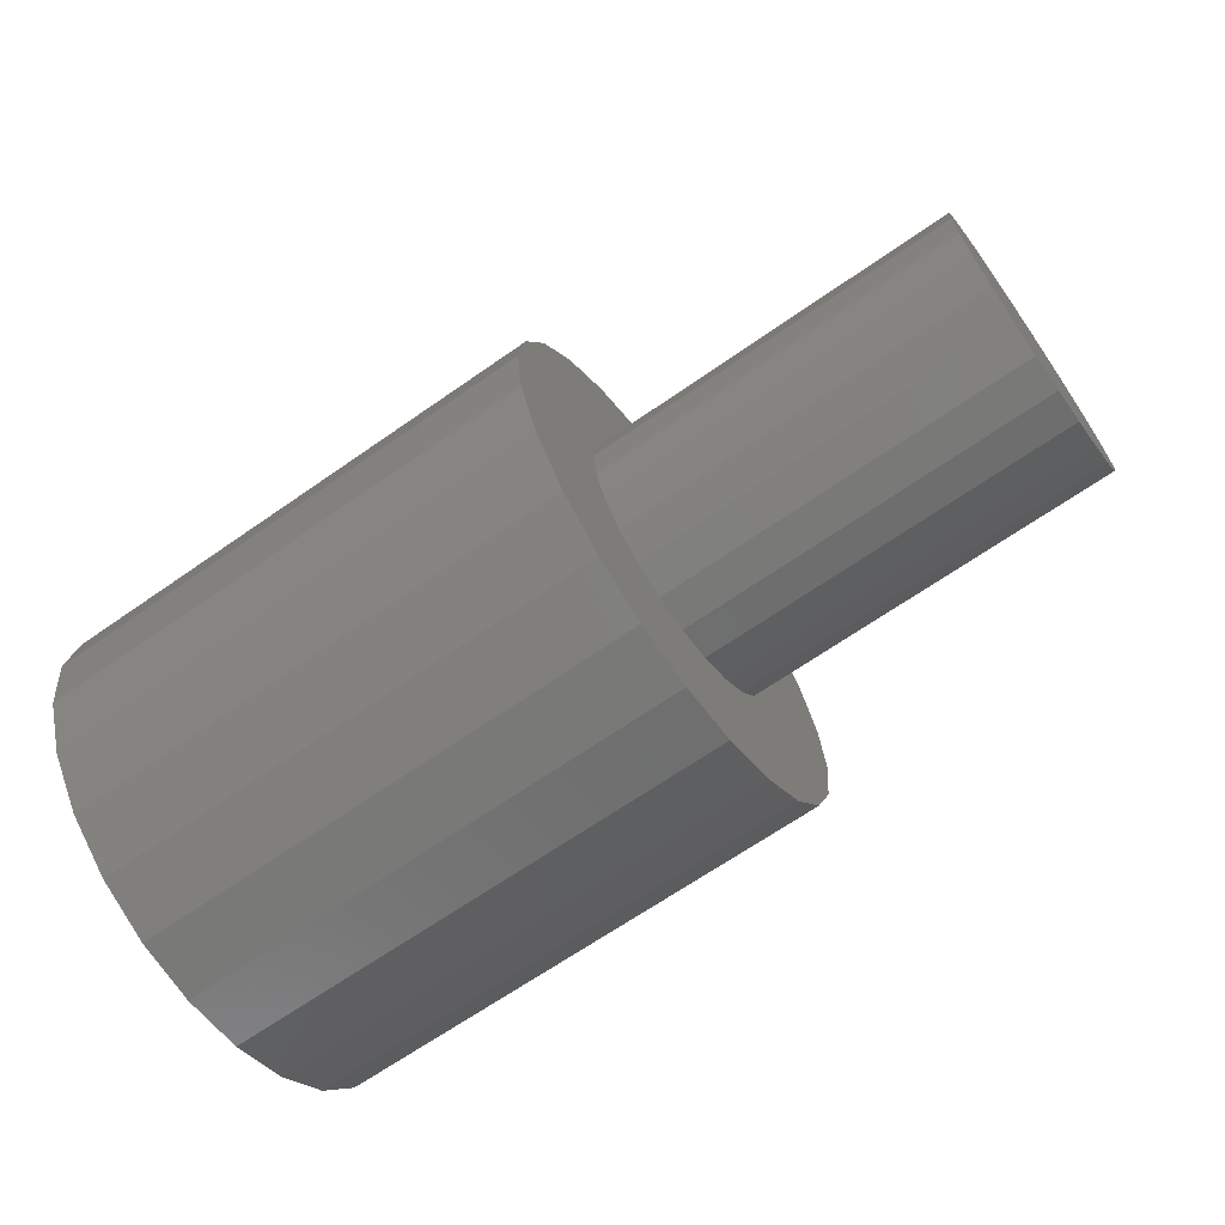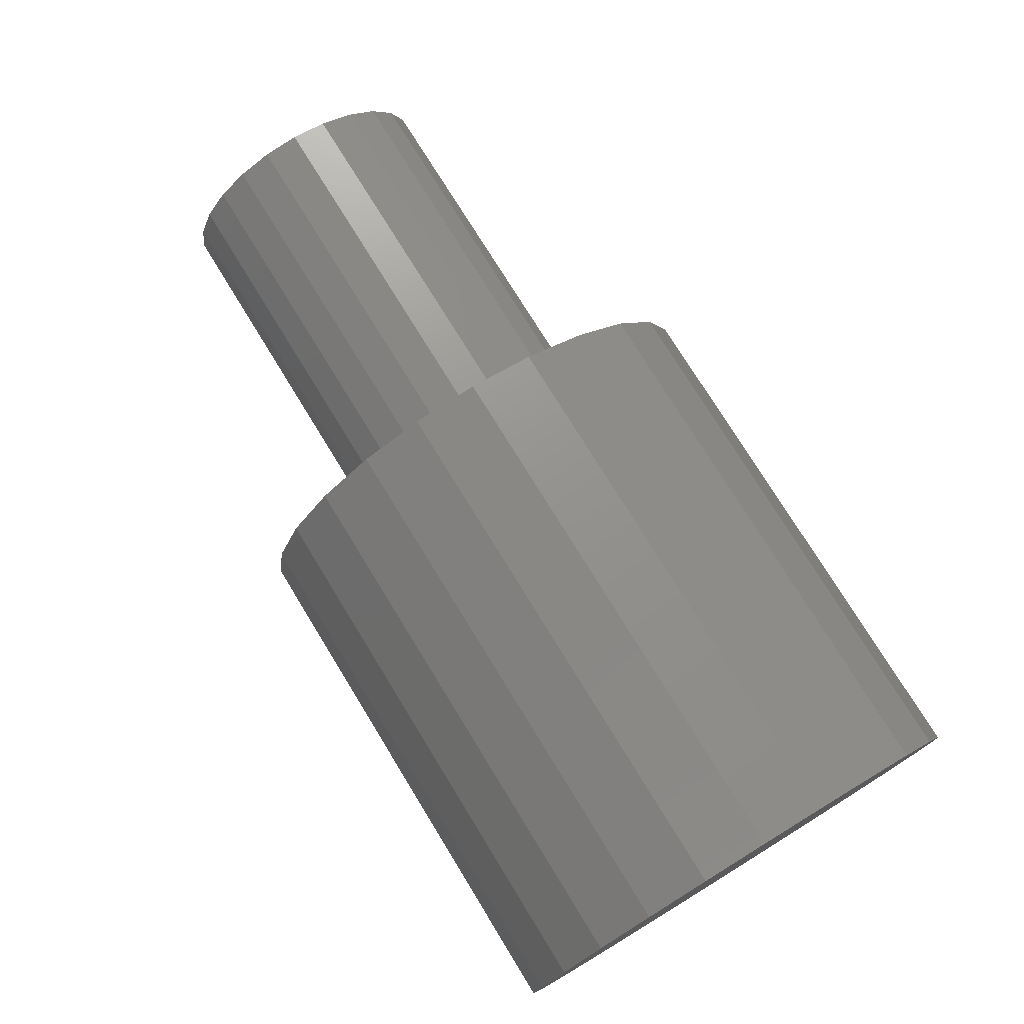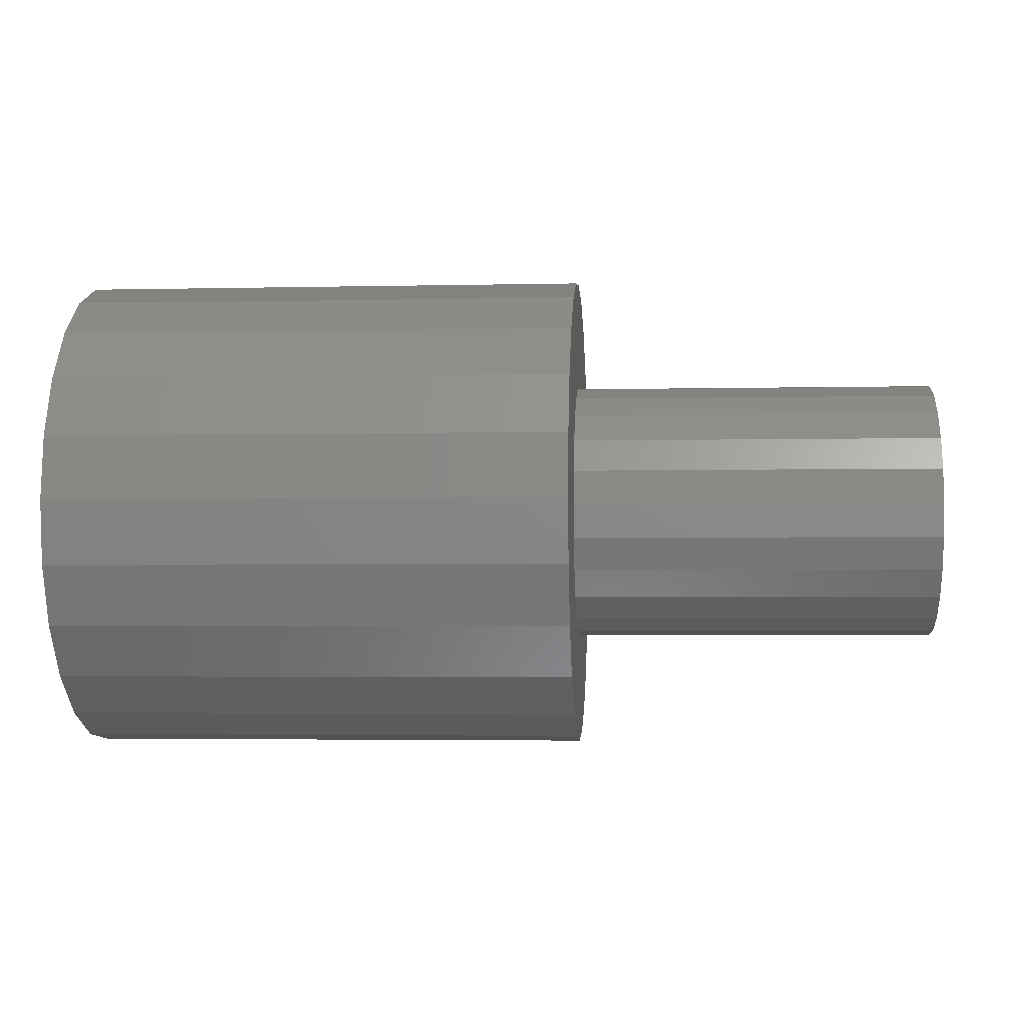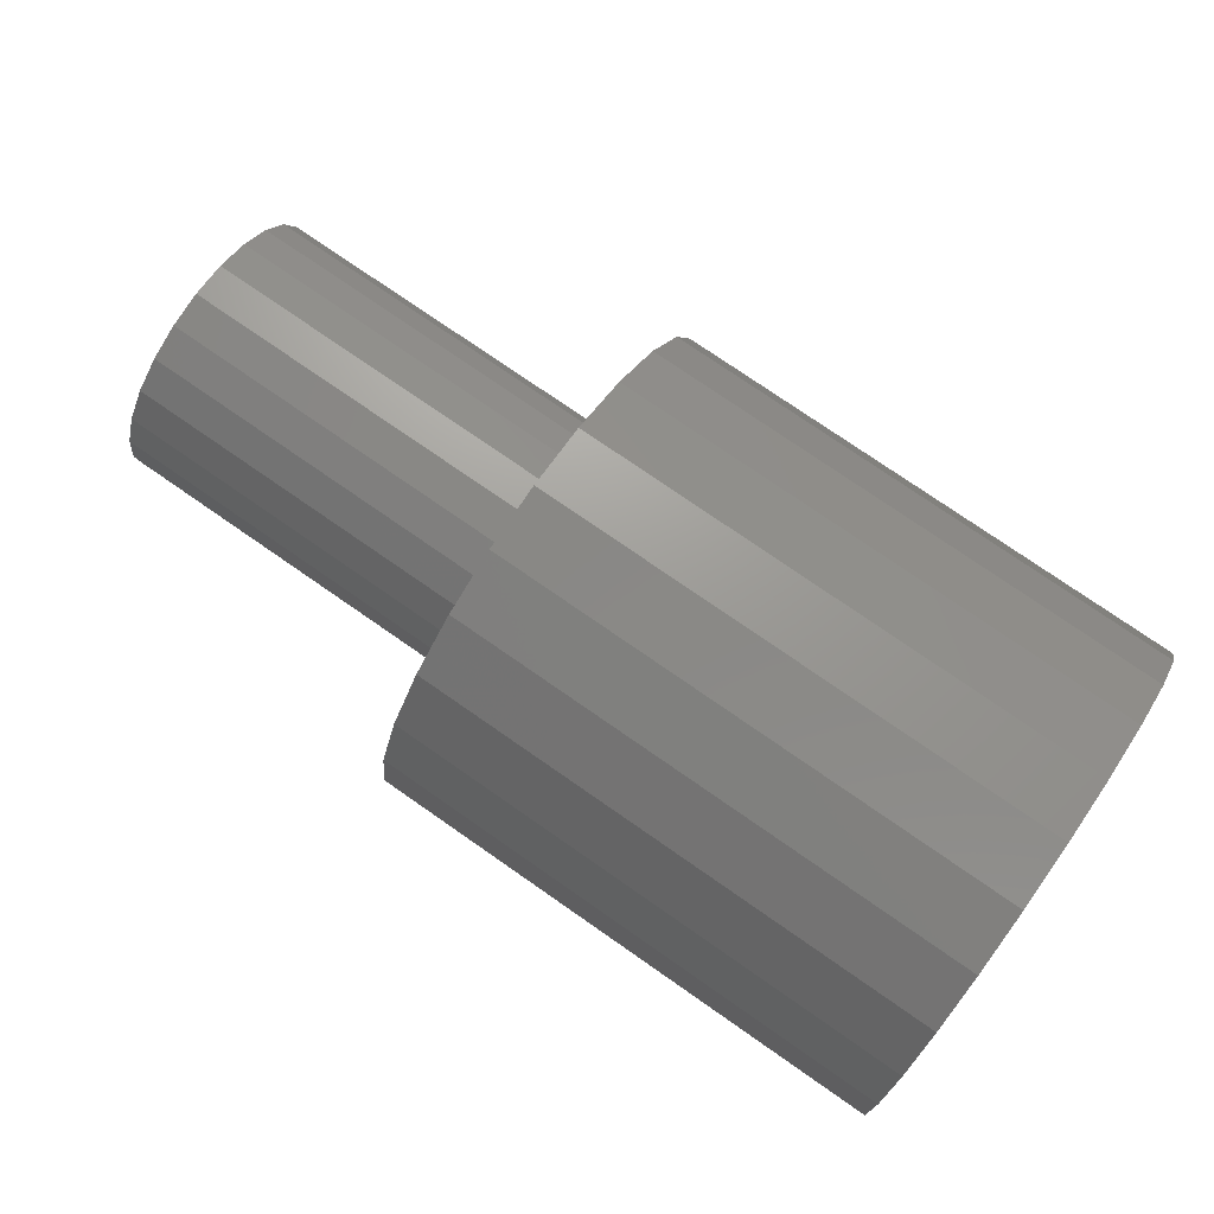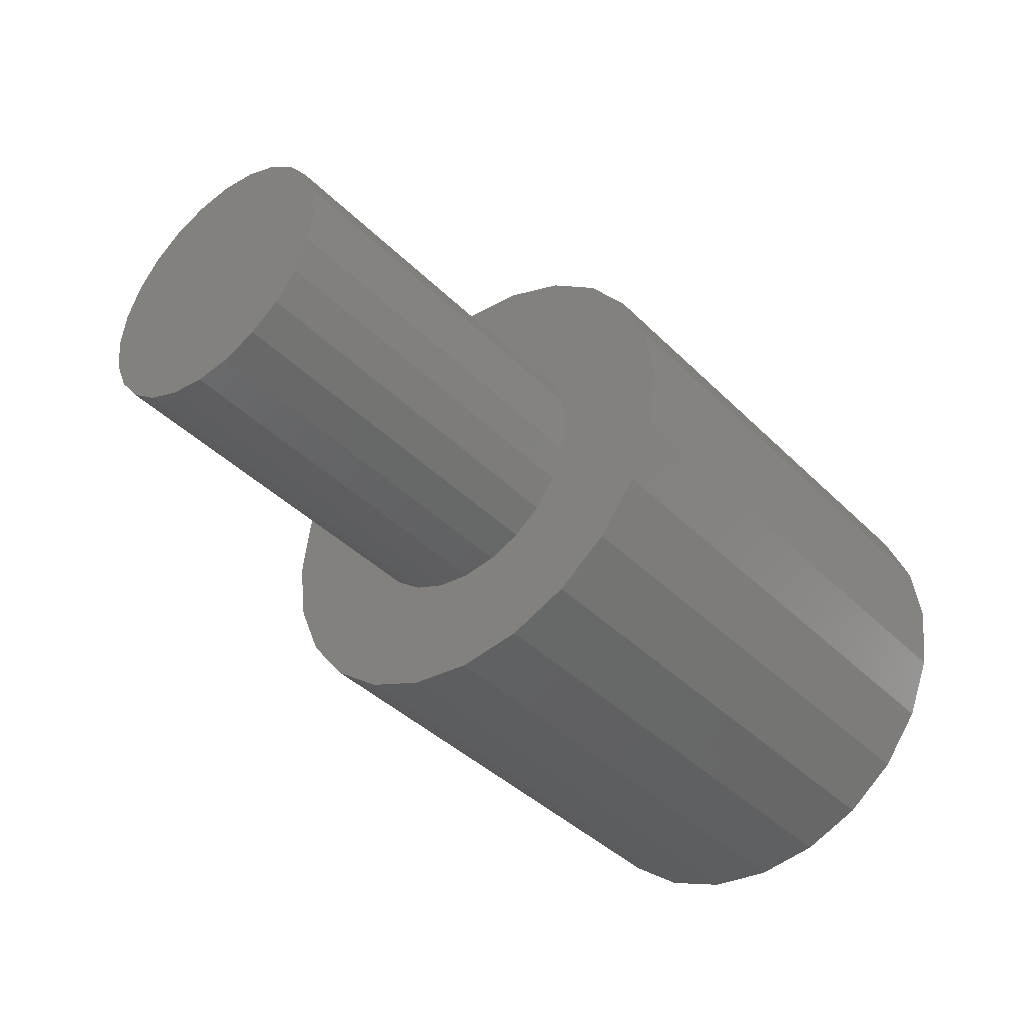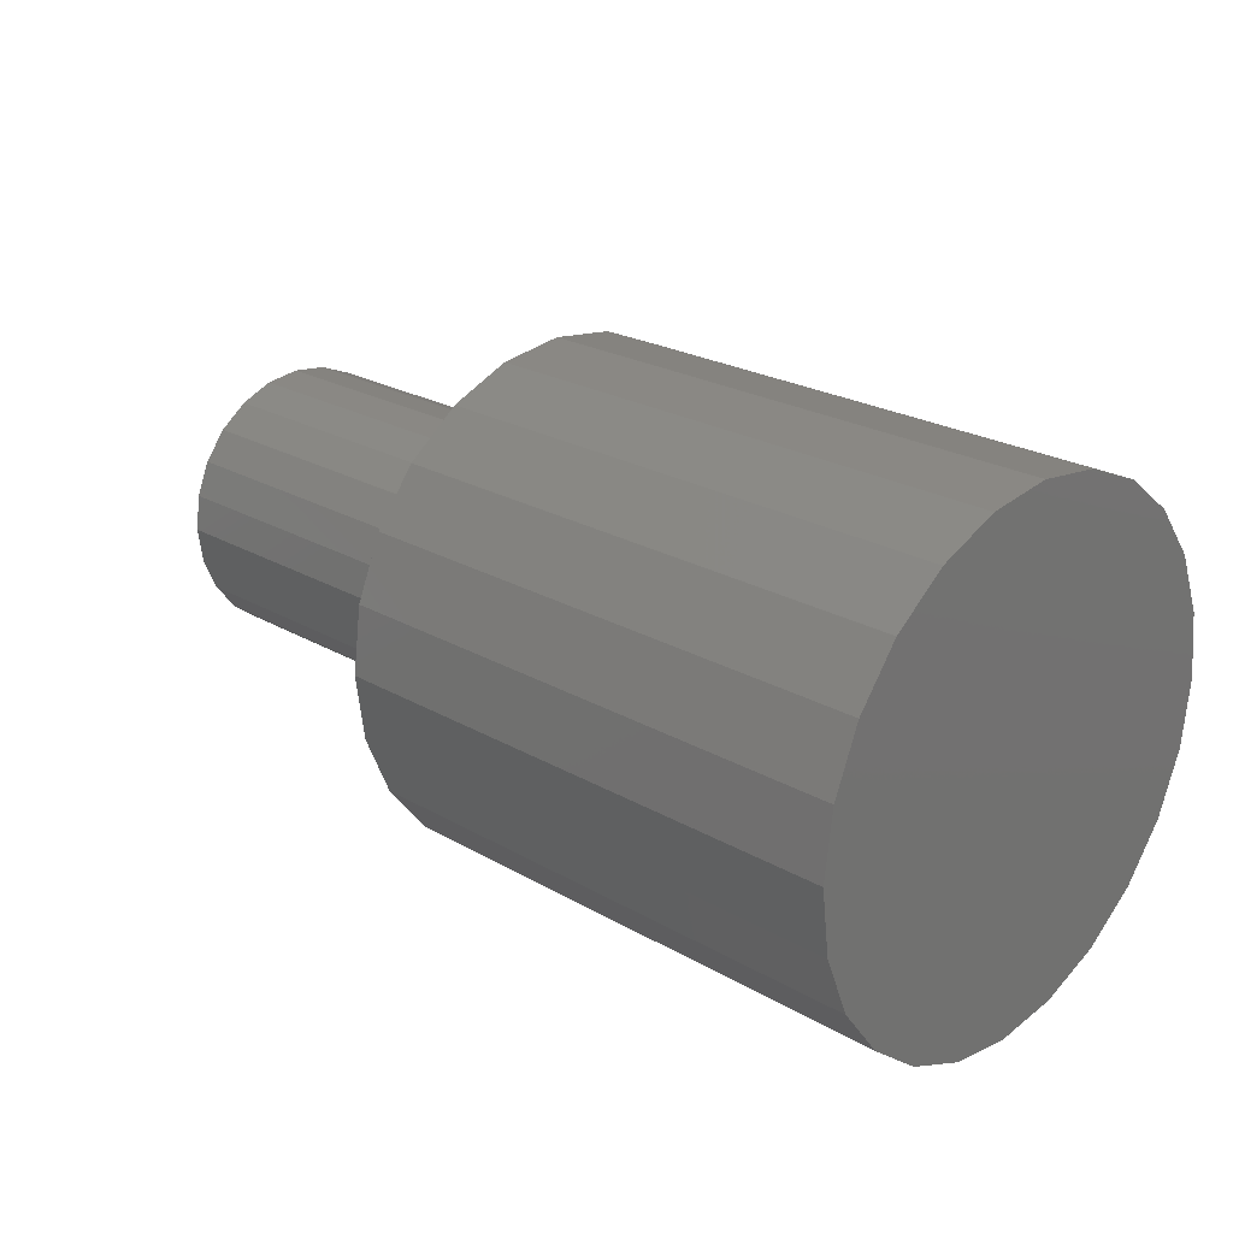
<metadata>
{"format":"stl","ext":"stl","renderer":"f3d","projection":"perspective","resolution":1024,"background":"white","views":[{"elev":-66.4,"azim":-144.9,"up":"+Z"},{"elev":75.4,"azim":58.5,"up":"+Y"},{"elev":-3.3,"azim":-175.6,"up":"+Y"},{"elev":76.0,"azim":34.8,"up":"+Z"},{"elev":-40.6,"azim":-50.1,"up":"+Y"},{"elev":23.6,"azim":44.0,"up":"+Z"}]}
</metadata>
<code>
# stl→obj: 96 verts, 188 faces
v 361.9 148.5 7.5
v 351.4 148.7 6.206
v 361.9 148.7 6.206
v 351.4 148.5 7.5
v 351.4 154.8 2.67
v 361.9 153.5 2.5
v 351.4 153.5 2.5
v 361.9 154.8 2.67
v 351.4 149.2 5
v 361.9 149.2 5
v 351.4 152.8 10.11
v 343.9 153.5 10.2
v 343.9 152.8 10.11
v 351.4 153.5 10.2
v 361.9 148.7 8.794
v 351.4 148.7 8.794
v 351.4 150 3.964
v 361.9 150 3.964
v 361.9 152.2 12.33
v 351.4 153.5 12.5
v 351.4 152.2 12.33
v 361.9 153.5 12.5
v 351.4 157.8 10
v 361.9 157 11.04
v 361.9 157.8 10
v 351.4 157 11.04
v 351.4 149.2 10
v 351.4 150 11.04
v 351.4 151 11.83
v 351.4 150.8 7.5
v 351.4 150.9 8.199
v 351.4 151.2 8.85
v 351.4 151.6 9.409
v 351.4 152.1 9.838
v 351.4 154.8 12.33
v 351.4 154.2 10.11
v 351.4 154.8 9.838
v 351.4 156 11.83
v 351.4 155.4 9.409
v 351.4 155.8 8.85
v 351.4 156.1 8.199
v 351.4 156.2 7.5
v 351.4 151 3.17
v 351.4 150.9 6.801
v 351.4 151.2 6.15
v 351.4 152.2 2.67
v 351.4 151.6 5.591
v 351.4 152.1 5.162
v 351.4 152.8 4.892
v 351.4 153.5 4.8
v 351.4 154.2 4.892
v 351.4 154.8 5.162
v 351.4 156 3.17
v 351.4 155.4 5.591
v 351.4 155.8 6.15
v 351.4 156.1 6.801
v 351.4 157 3.964
v 351.4 157.8 5
v 351.4 158.3 8.794
v 351.4 158.3 6.206
v 351.4 158.5 7.5
v 361.9 156 11.83
v 343.9 154.2 4.892
v 343.9 153.5 4.8
v 361.9 156 3.17
v 361.9 150 11.04
v 361.9 149.2 10
v 361.9 151 11.83
v 361.9 158.3 6.206
v 361.9 157.8 5
v 343.9 152.8 4.892
v 343.9 152.1 5.162
v 361.9 152.2 2.67
v 343.9 155.4 9.409
v 343.9 154.8 9.838
v 343.9 154.2 10.11
v 361.9 158.5 7.5
v 361.9 151 3.17
v 343.9 152.1 9.838
v 343.9 155.8 8.85
v 361.9 154.8 12.33
v 361.9 158.3 8.794
v 343.9 154.8 5.162
v 343.9 150.8 7.5
v 343.9 150.9 8.199
v 343.9 151.2 8.85
v 343.9 150.9 6.801
v 343.9 151.2 6.15
v 343.9 151.6 9.409
v 343.9 151.6 5.591
v 343.9 155.4 5.591
v 343.9 155.8 6.15
v 343.9 156.1 8.199
v 343.9 156.1 6.801
v 343.9 156.2 7.5
v 361.9 157 3.964
f 1 2 3
f 2 1 4
f 5 6 7
f 6 5 8
f 3 9 10
f 9 3 2
f 11 12 13
f 12 11 14
f 15 4 1
f 4 15 16
f 10 17 18
f 17 10 9
f 19 20 21
f 20 19 22
f 23 24 25
f 24 23 26
f 16 2 4
f 2 16 27
f 2 27 9
f 9 27 28
f 9 28 17
f 17 28 29
f 17 29 30
f 30 29 31
f 31 29 32
f 32 29 21
f 32 21 33
f 33 21 34
f 34 21 11
f 11 21 20
f 11 20 14
f 14 20 35
f 14 35 36
f 36 35 37
f 37 35 38
f 37 38 39
f 39 38 40
f 40 38 41
f 41 38 26
f 41 26 42
f 30 43 17
f 43 30 44
f 43 44 45
f 43 45 46
f 46 45 47
f 46 47 48
f 46 48 49
f 46 49 7
f 7 49 50
f 7 50 51
f 7 51 5
f 5 51 52
f 5 52 53
f 53 52 54
f 53 54 55
f 53 55 56
f 53 56 57
f 57 56 42
f 57 42 26
f 57 26 23
f 57 23 58
f 58 23 59
f 58 59 60
f 60 59 61
f 62 26 38
f 26 62 24
f 63 50 64
f 50 63 51
f 53 8 5
f 8 53 65
f 66 27 67
f 27 66 28
f 67 16 15
f 16 67 27
f 68 21 29
f 21 68 19
f 58 69 70
f 69 58 60
f 71 48 72
f 48 71 49
f 7 73 46
f 73 7 6
f 37 74 75
f 74 37 39
f 36 75 76
f 75 36 37
f 60 77 69
f 77 60 61
f 43 18 17
f 18 43 78
f 34 13 79
f 13 34 11
f 66 29 28
f 29 66 68
f 80 39 40
f 39 80 74
f 22 35 20
f 35 22 81
f 14 76 12
f 76 14 36
f 61 82 77
f 82 61 59
f 46 78 43
f 78 46 73
f 83 51 63
f 51 83 52
f 31 84 30
f 84 31 85
f 32 85 31
f 85 32 86
f 85 87 84
f 87 85 86
f 87 86 88
f 88 86 89
f 88 89 90
f 90 89 79
f 90 79 72
f 72 79 13
f 72 13 71
f 71 13 12
f 71 12 64
f 64 12 76
f 64 76 63
f 63 76 75
f 63 75 83
f 83 75 74
f 83 74 91
f 91 74 80
f 91 80 92
f 92 80 93
f 92 93 94
f 94 93 95
f 91 55 54
f 55 91 92
f 57 65 53
f 65 57 96
f 30 87 44
f 87 30 84
f 44 88 45
f 88 44 87
f 45 90 47
f 90 45 88
f 64 49 71
f 49 64 50
f 33 86 32
f 86 33 89
f 57 70 96
f 70 57 58
f 91 52 83
f 52 91 54
f 95 41 42
f 41 95 93
f 92 56 55
f 56 92 94
f 94 42 56
f 42 94 95
f 81 38 35
f 38 81 62
f 59 25 82
f 25 59 23
f 93 40 41
f 40 93 80
f 33 79 89
f 79 33 34
f 72 47 90
f 47 72 48
f 3 15 1
f 15 3 10
f 15 10 67
f 67 10 18
f 67 18 66
f 66 18 78
f 66 78 68
f 68 78 73
f 68 73 19
f 19 73 6
f 19 6 22
f 22 6 8
f 22 8 81
f 81 8 65
f 81 65 62
f 62 65 96
f 62 96 24
f 24 96 70
f 24 70 25
f 25 70 69
f 25 69 82
f 82 69 77

</code>
